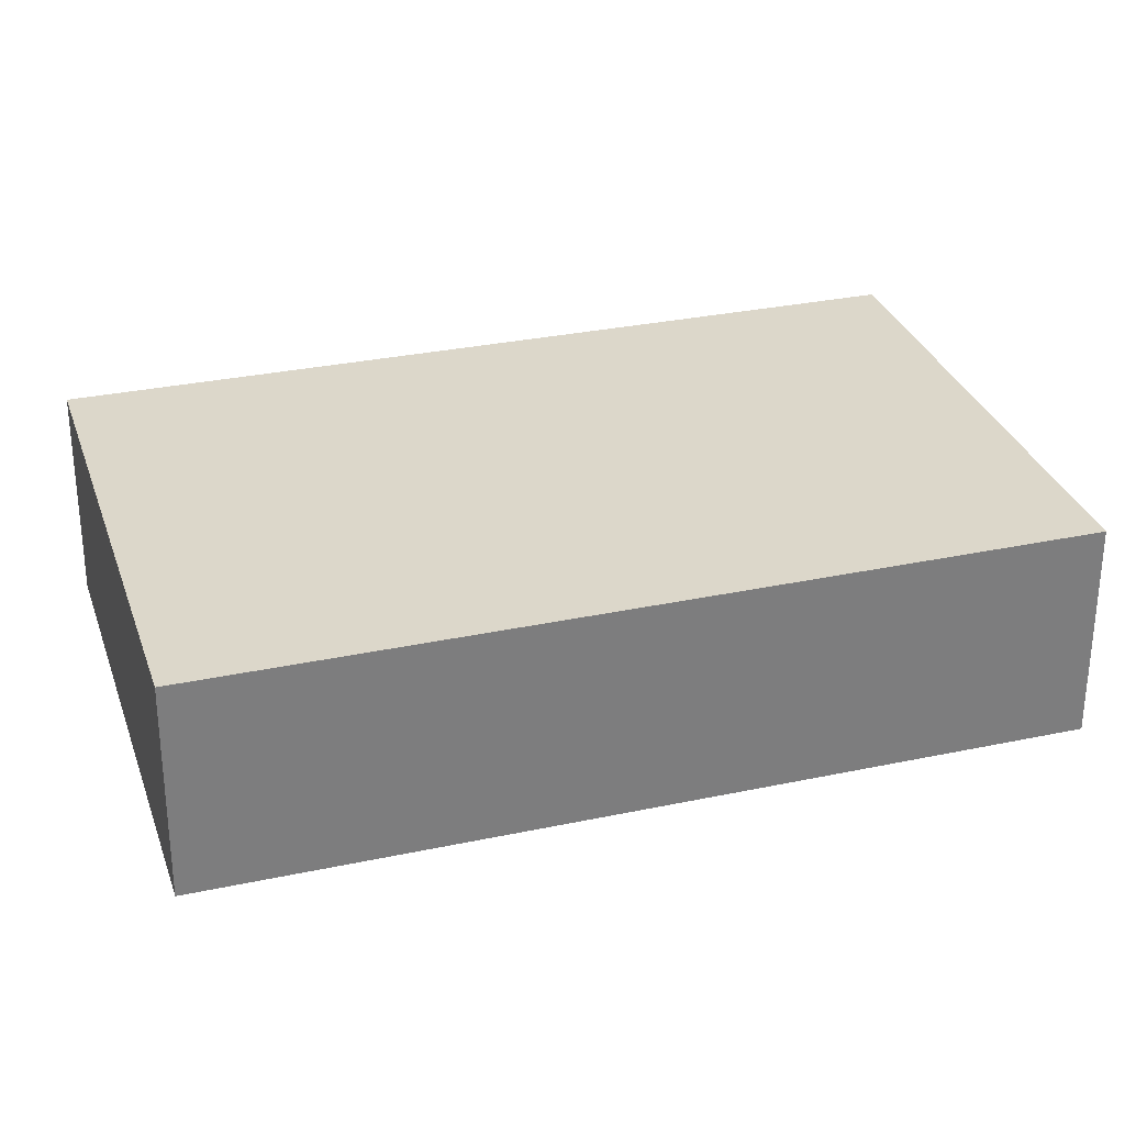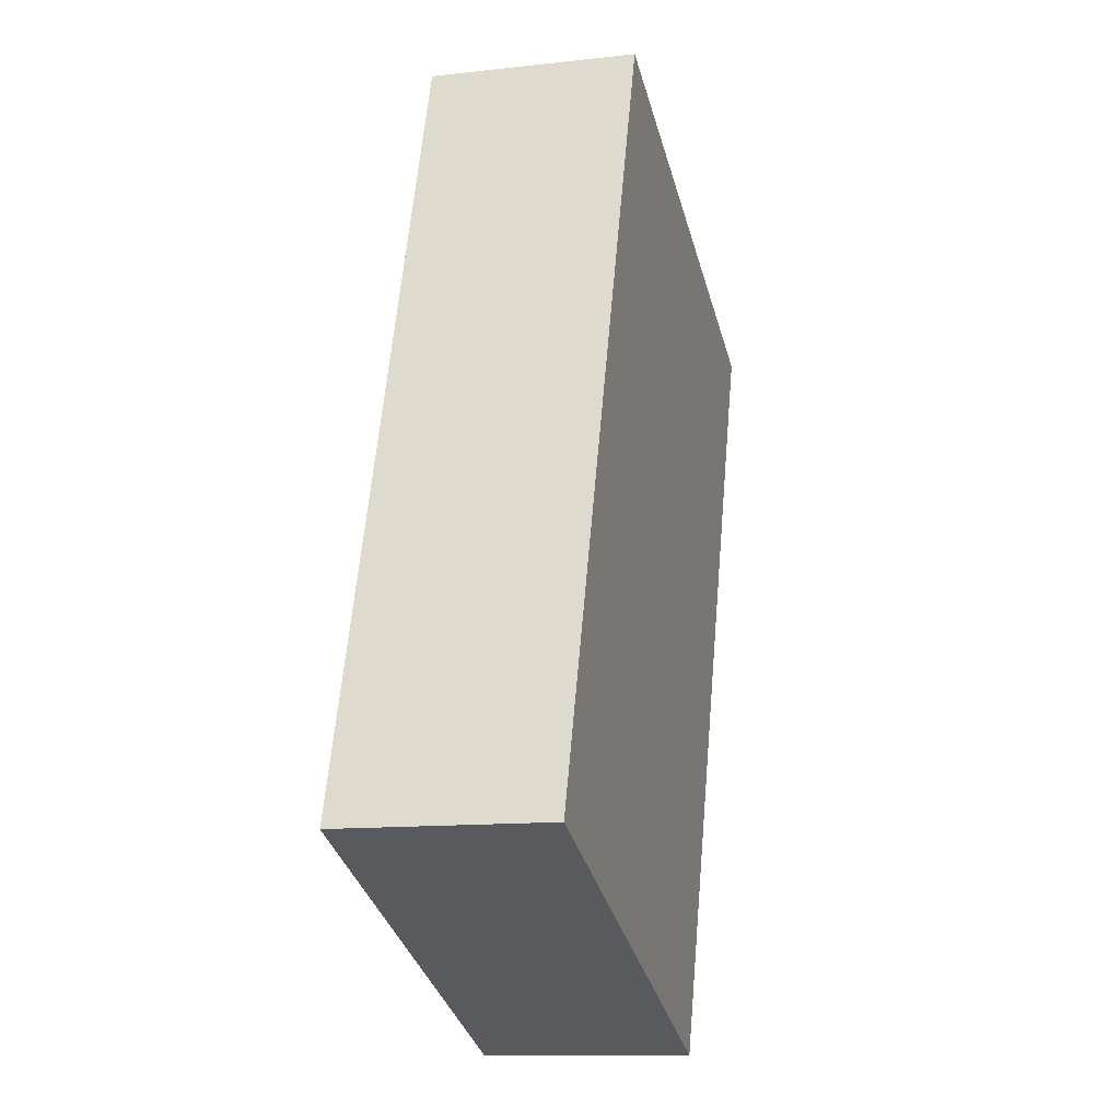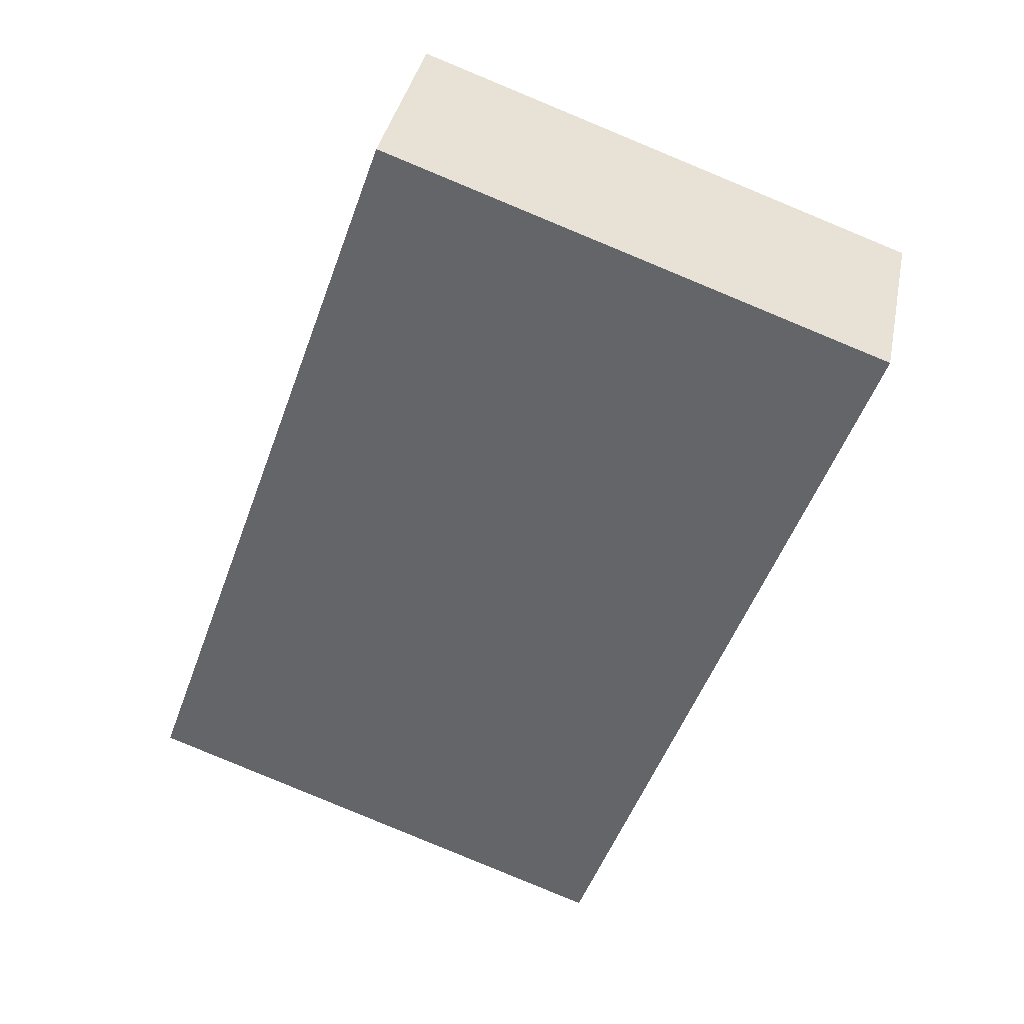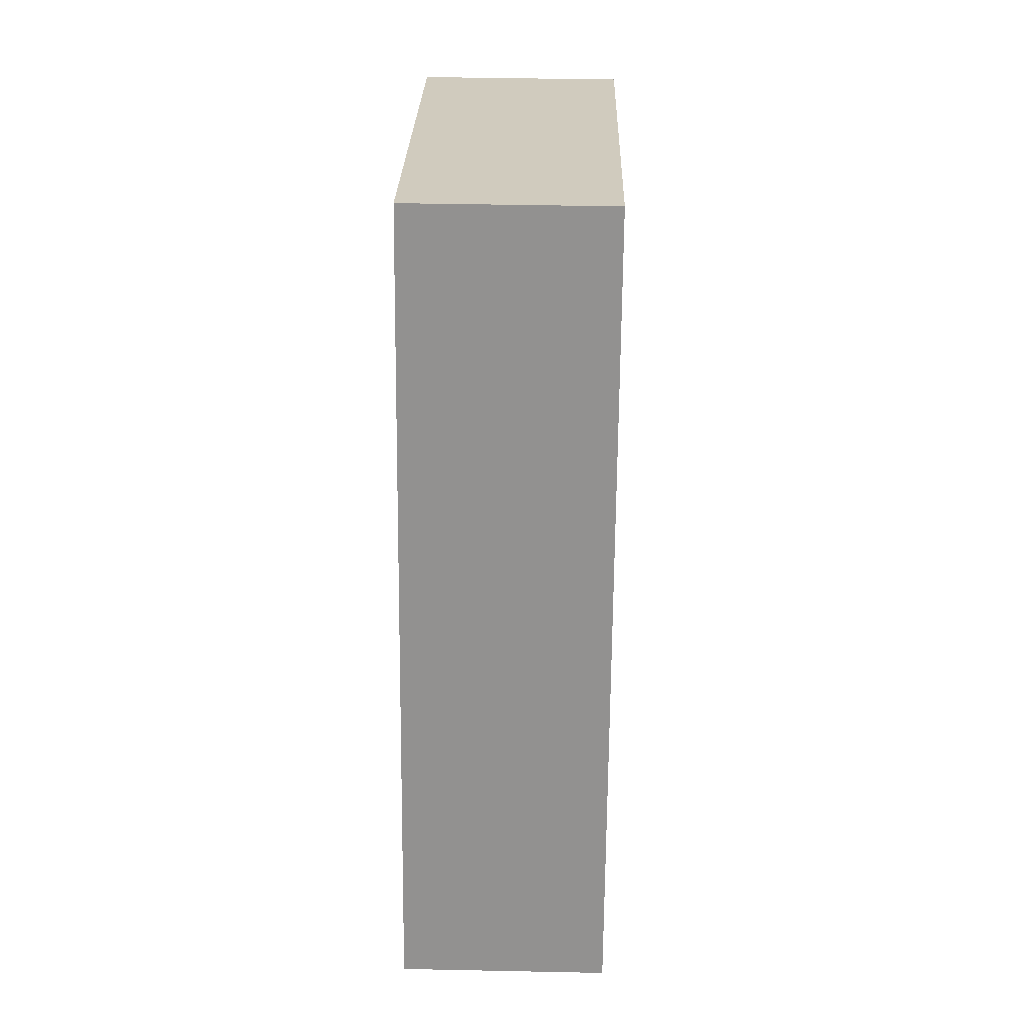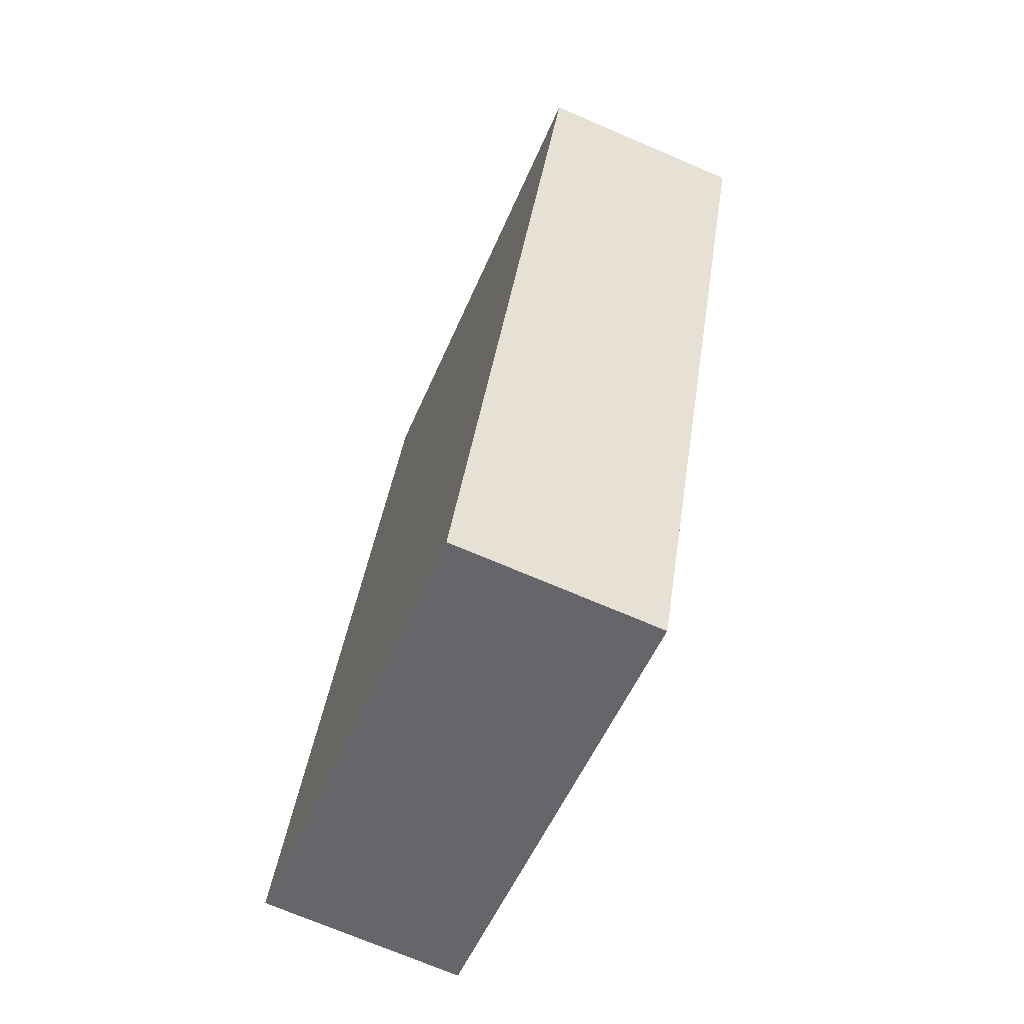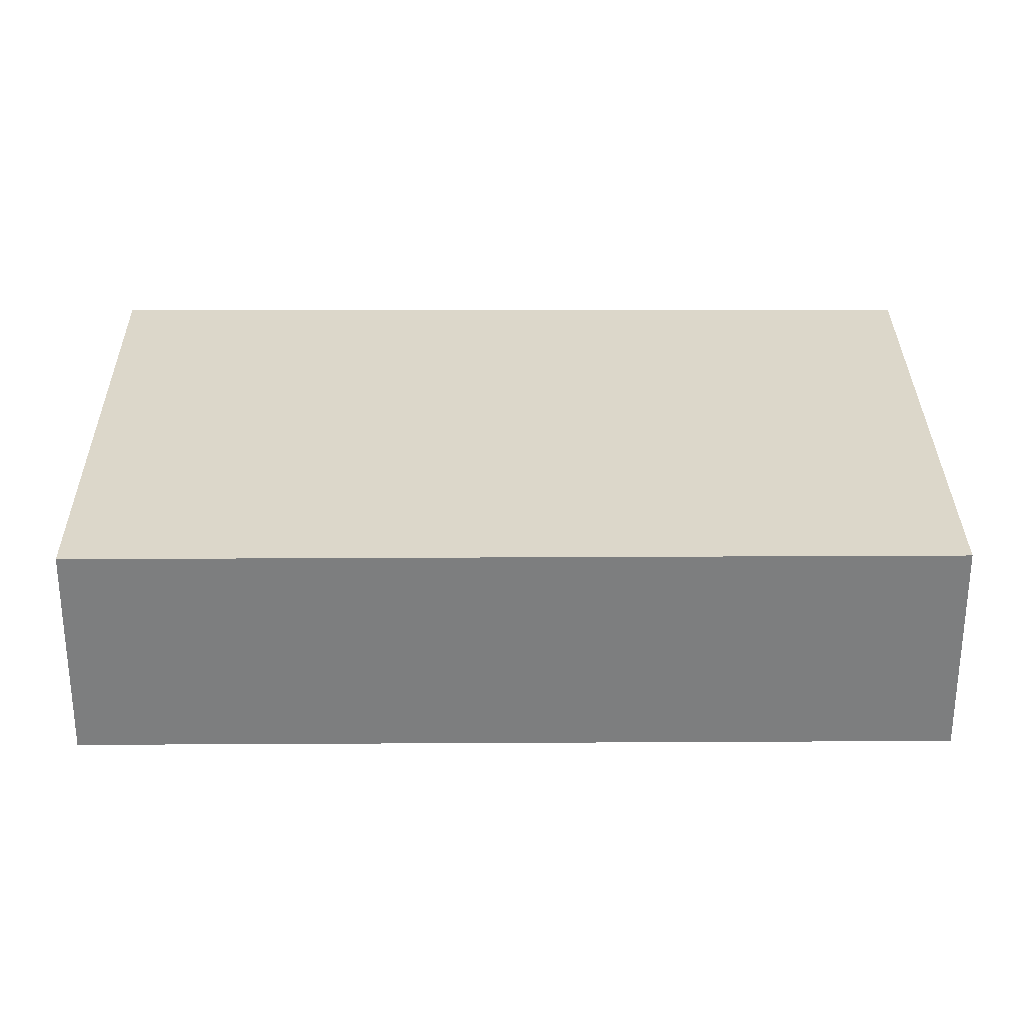
<metadata>
{"format":"obj","ext":"obj","renderer":"f3d","projection":"perspective","resolution":1024,"background":"white","views":[{"elev":30.8,"azim":92.6,"up":"+Y"},{"elev":-12.5,"azim":-75.2,"up":"+Z"},{"elev":36.7,"azim":11.1,"up":"+Z"},{"elev":43.1,"azim":-88.6,"up":"+Z"},{"elev":-71.5,"azim":66.8,"up":"+Z"},{"elev":30.7,"azim":109.3,"up":"+Y"}]}
</metadata>
<code>
v  0 2.079 1.273e-16
v  7.619 2.079 6.074
v  4.809 2.079 -1.754
v  2.737 2.079 7.812
v  7.619 -3.719e-16 6.074
v  4.809 1.074e-16 -1.754
v  0 0 0
v  2.737 -4.783e-16 7.812
g defaultobject
f 1 2 3
f 2 1 4
f 5 3 2
f 3 5 6
f 6 1 3
f 1 6 7
f 7 4 1
f 4 7 8
f 8 2 4
f 2 8 5
f 8 6 5
f 6 8 7

</code>
